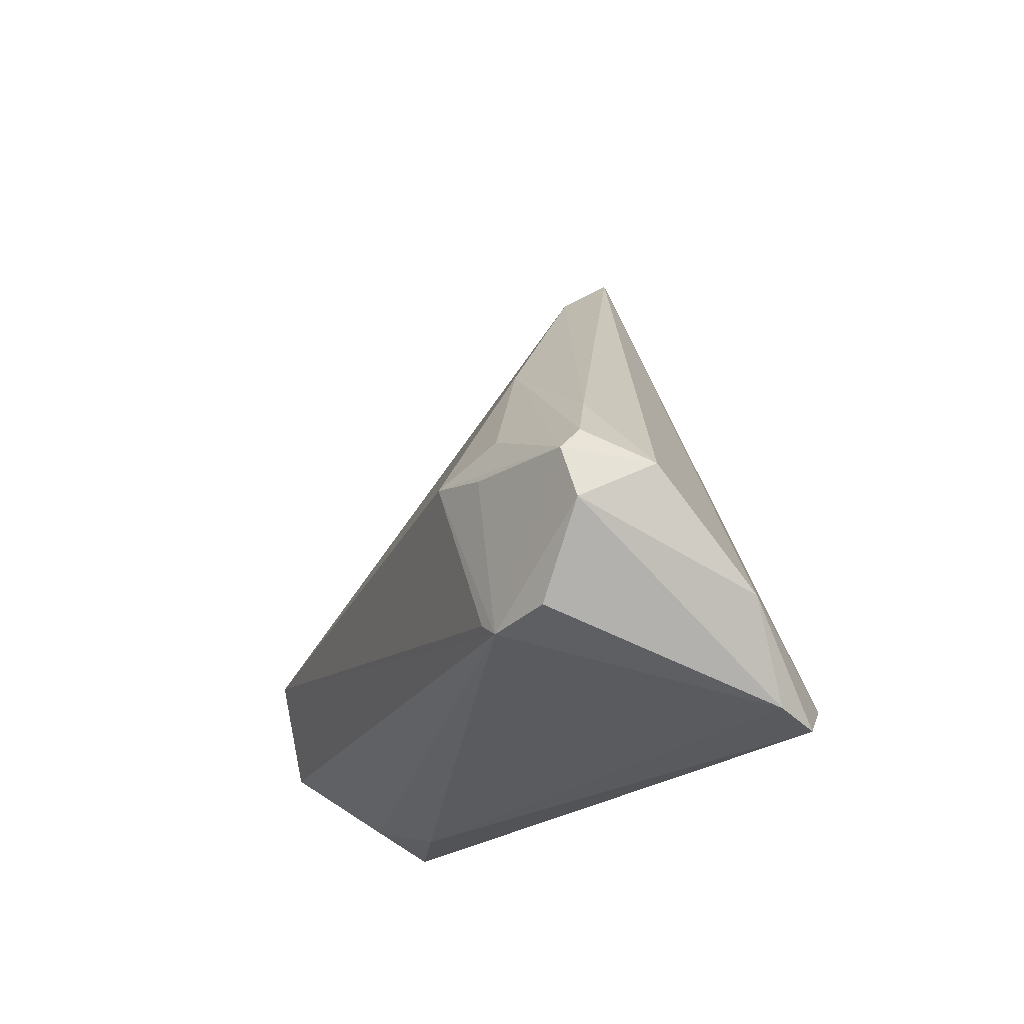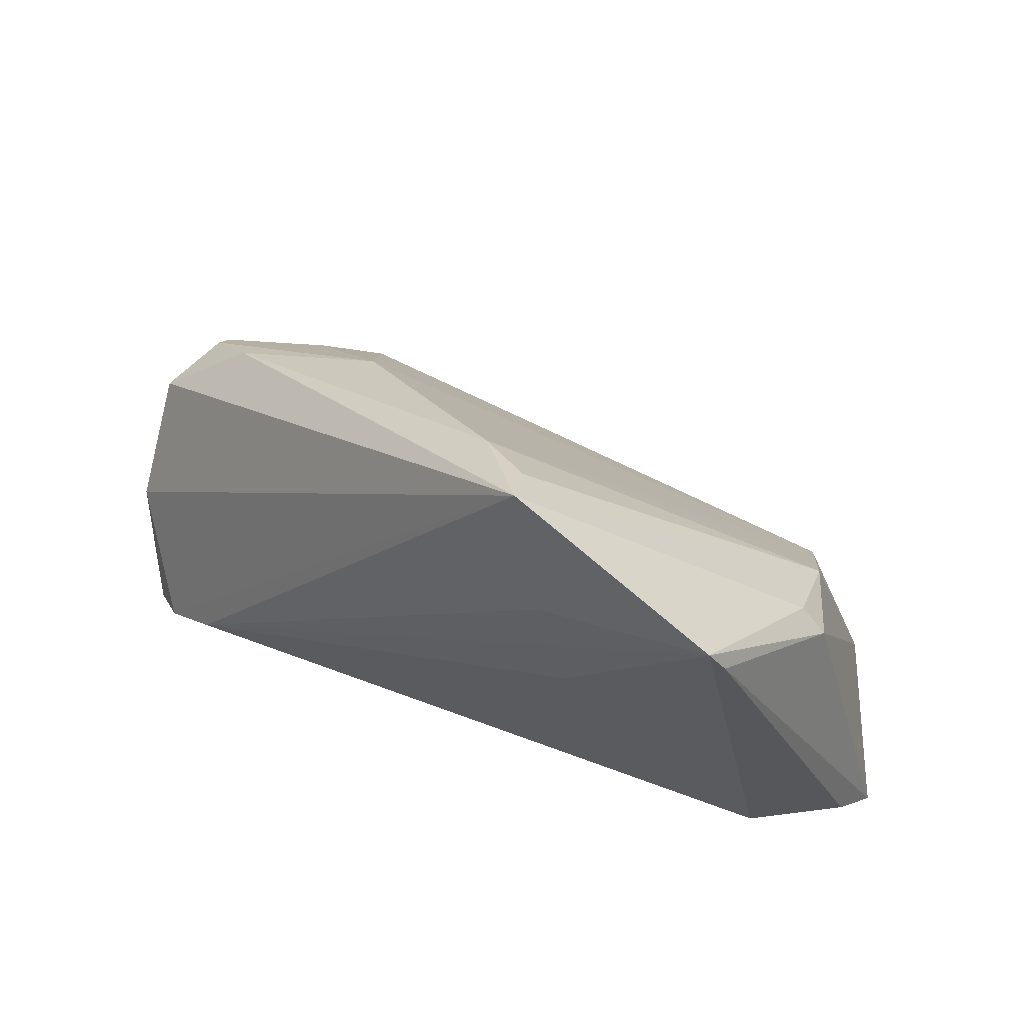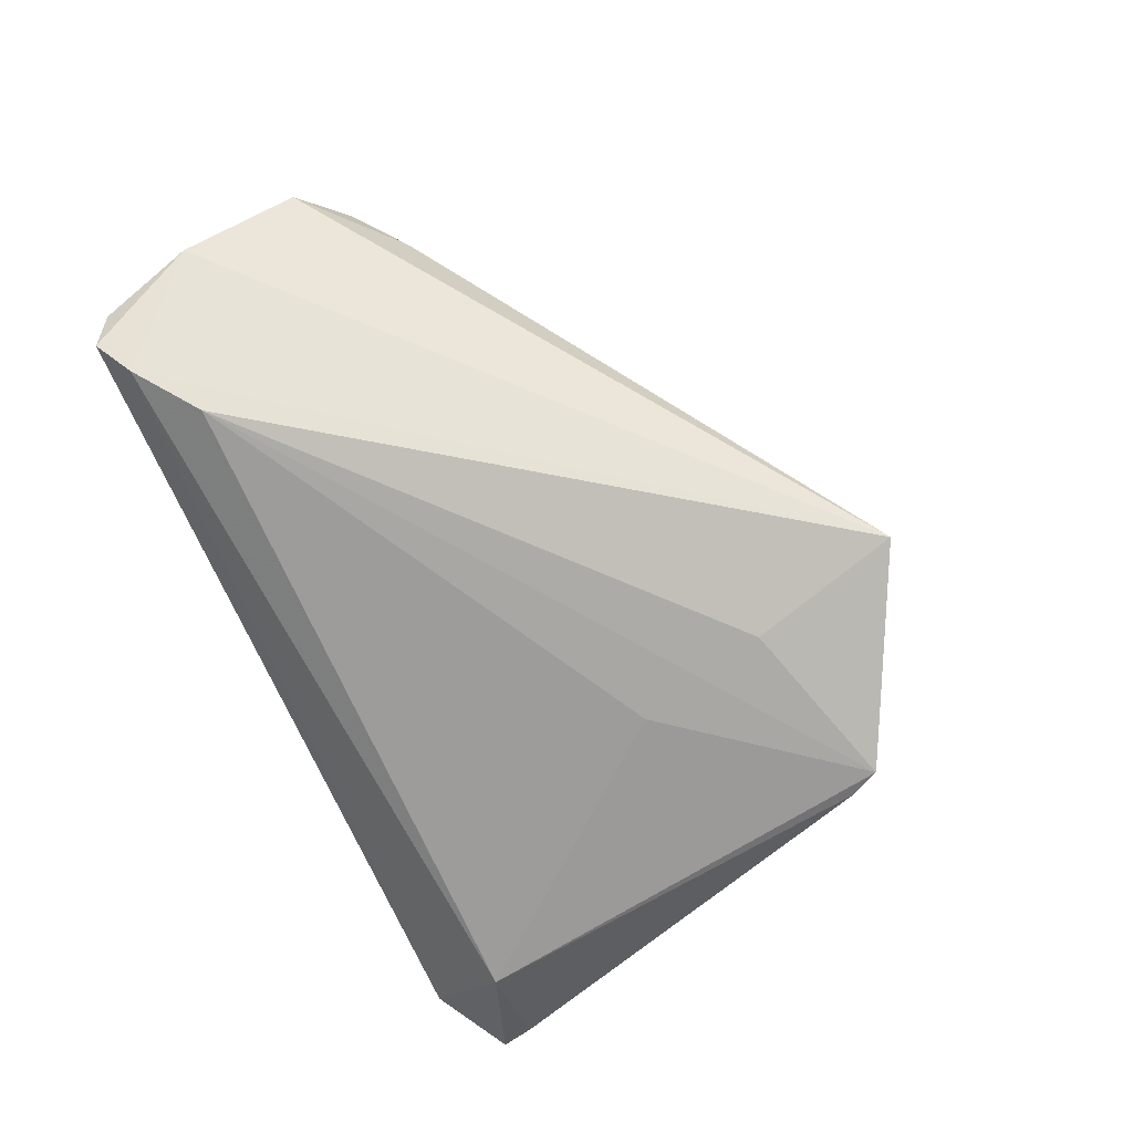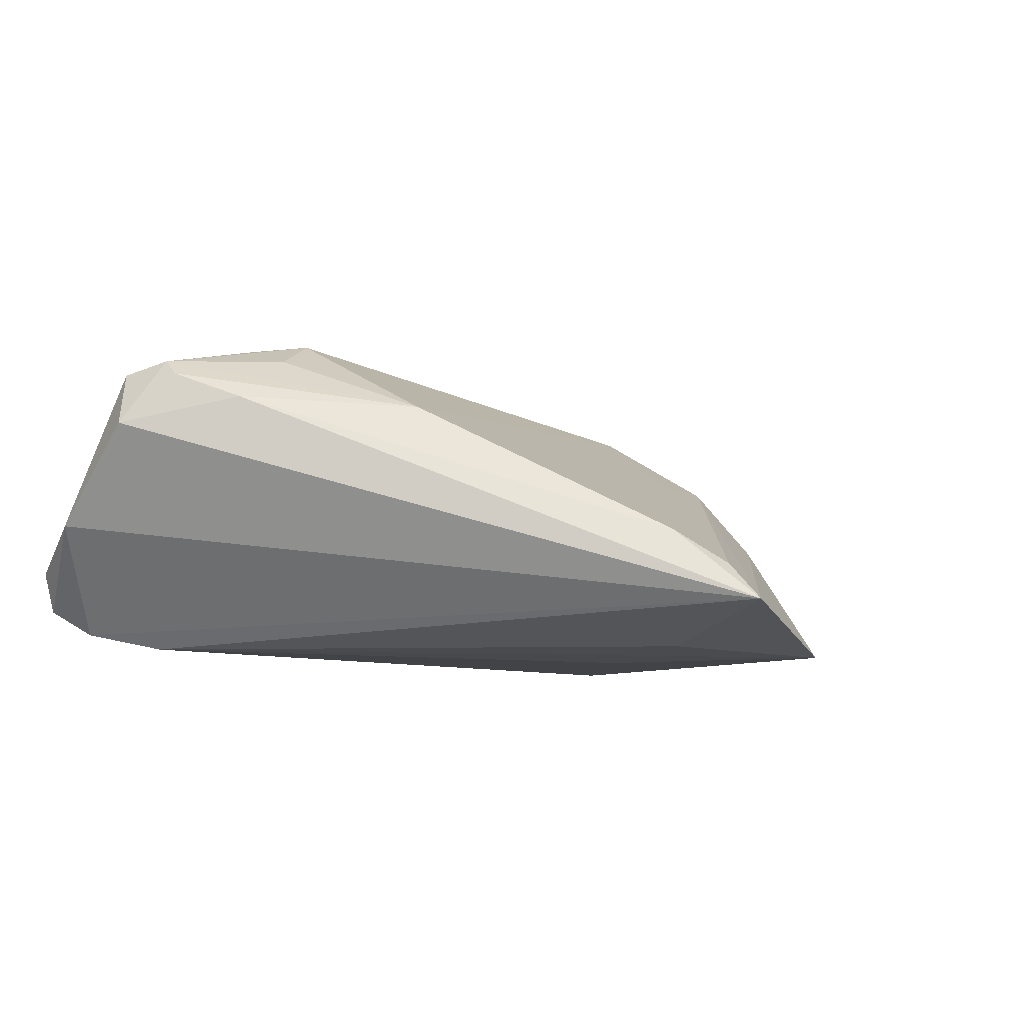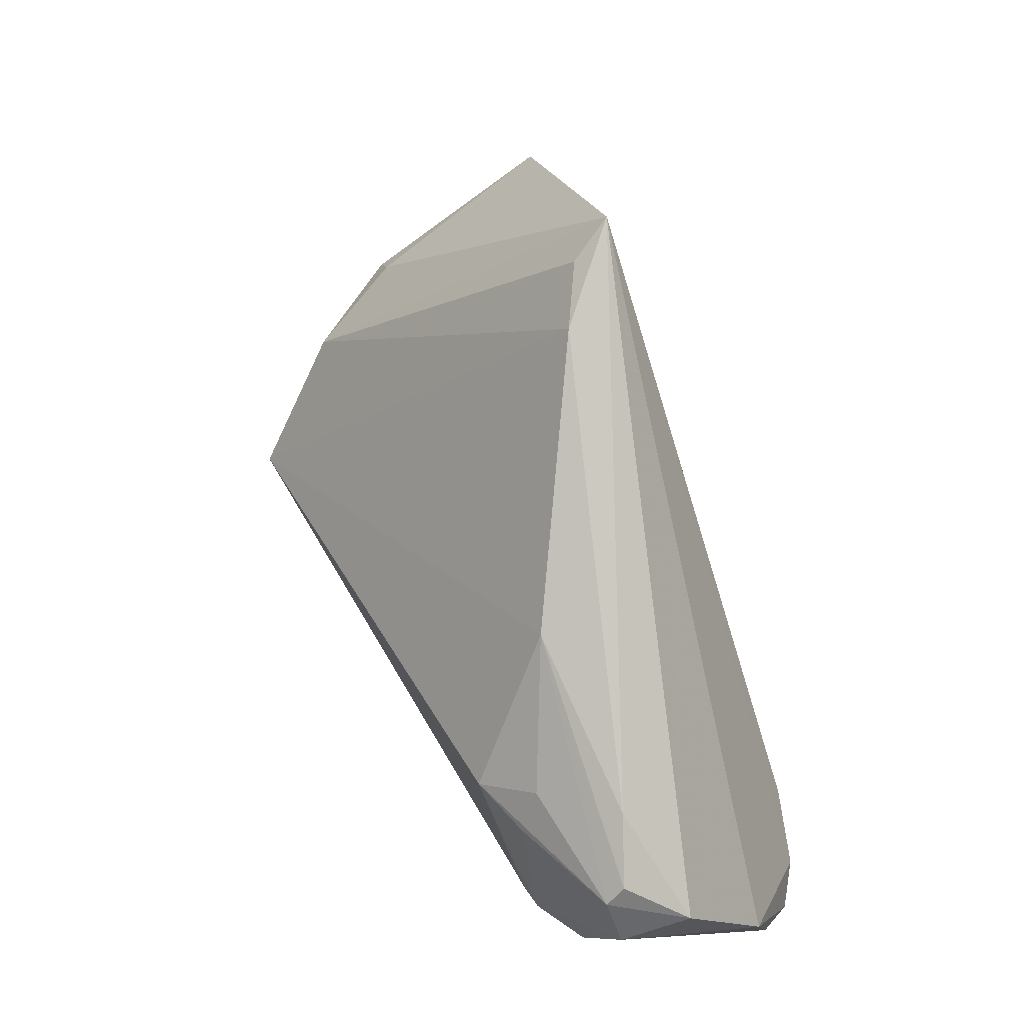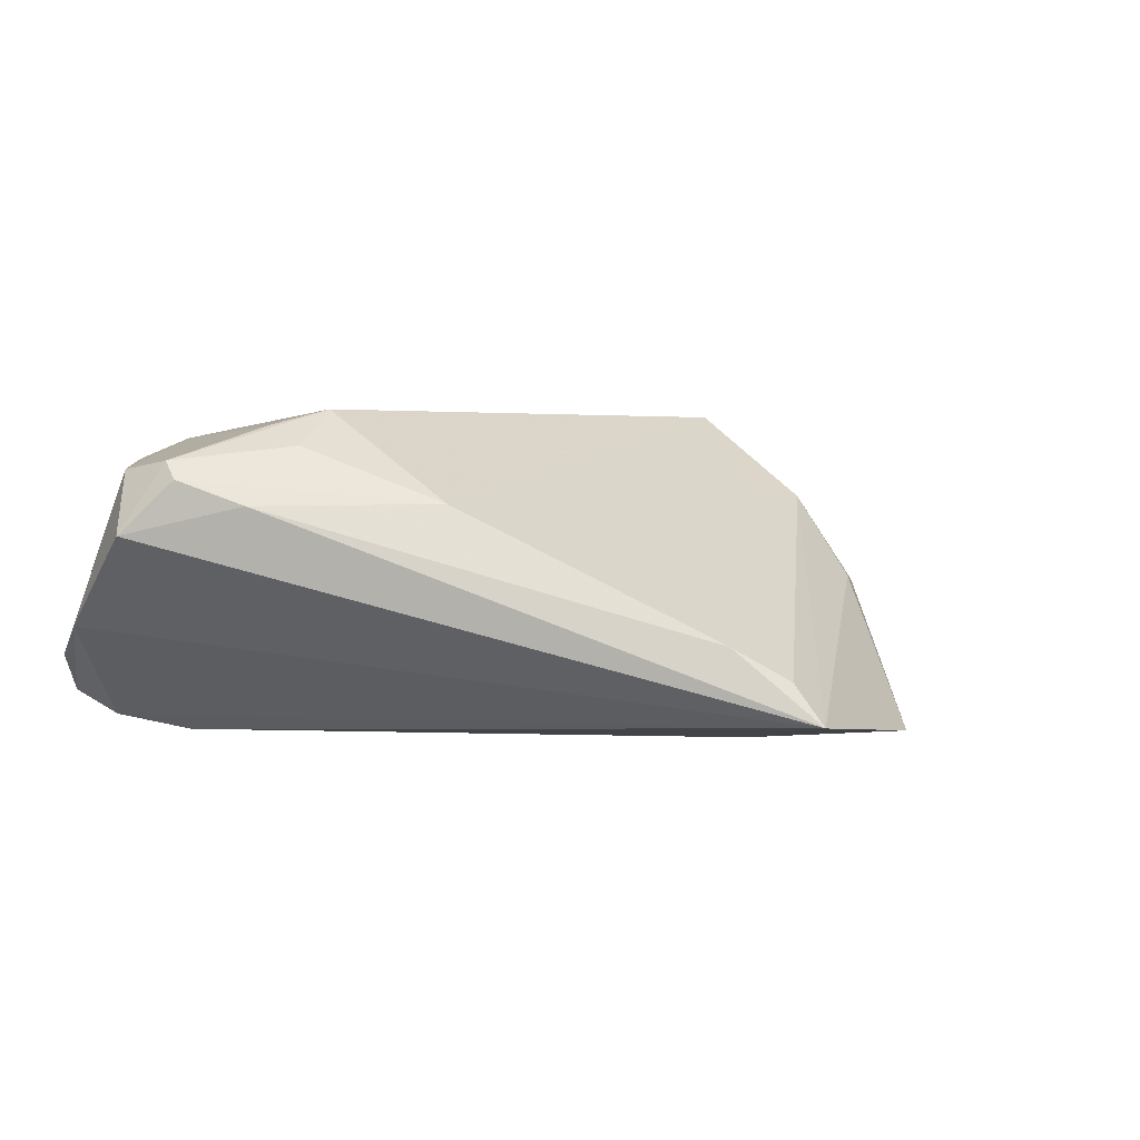
<metadata>
{"format":"obj","ext":"obj","renderer":"f3d","projection":"perspective","resolution":1024,"background":"white","views":[{"elev":-18.6,"azim":69.4,"up":"+Y"},{"elev":61.3,"azim":-155.2,"up":"+Y"},{"elev":-76.2,"azim":113.5,"up":"+Z"},{"elev":-14.0,"azim":138.3,"up":"+Z"},{"elev":52.2,"azim":62.5,"up":"+Y"},{"elev":2.4,"azim":143.7,"up":"+Z"}]}
</metadata>
<code>
v -0.03325 -0.03686 -0.000654
v -0.04529 -0.03758 -0.003819
v -0.042 -0.0345 0.003878
v -0.04527 -0.02738 0.01456
v -0.03565 -0.01679 0.01984
v 0.03821 -0.02747 0.01626
v 0.03757 -0.02861 -0.01984
v -0.00803 0.03758 -0.01676
v 0.05466 -0.01253 0.004772
v -0.000417 0.03003 -0.007728
v -0.03299 0.02544 -0.01984
v -0.03809 -0.01166 0.0148
v 0.04362 -0.002412 0.008194
v 0.03582 -0.02603 0.01687
v 0.03637 -0.0101 0.01757
v -0.03916 0.008294 -0.001372
v 0.05103 -0.03601 -0.01034
v 0.02343 0.008287 0.008392
v 0.05436 -0.02533 -0.006191
v -0.04155 -0.02756 -0.01497
v 0.04969 -0.007916 0.01119
v 0.04472 -0.0345 -0.01798
v 0.03531 -0.004898 0.01513
v -0.006754 0.03358 -0.01182
v -0.01619 0.003076 -0.01961
v 0.02888 -0.008951 0.01955
v -0.04249 0.005426 -0.002013
v 0.04871 -0.03758 -0.01495
v 0.04535 -0.02586 0.01369
v 0.04962 -0.01013 0.01335
v -0.02931 0.00135 0.00845
v -0.05466 -0.03243 -0.00372
v 0.05184 -0.01607 0.01239
v -0.05189 -0.02759 -0.008431
v -0.03855 -0.0008156 0.008954
v -0.01219 0.01904 -0.01984
v -0.03485 0.02191 -0.01899
f 19 8 9
f 4 6 5
f 4 27 32
f 27 4 35
f 13 9 8
f 30 6 33
f 33 9 30
f 19 9 33
f 5 6 14
f 26 18 5
f 26 14 6
f 5 14 26
f 8 35 24
f 5 18 10
f 10 24 35
f 8 24 10
f 10 13 8
f 18 13 10
f 12 4 5
f 5 35 12
f 12 35 4
f 30 9 21
f 9 13 21
f 21 18 30
f 21 13 18
f 8 7 36
f 36 11 8
f 7 11 36
f 7 20 25
f 25 11 7
f 20 11 25
f 27 35 16
f 16 11 27
f 16 35 8
f 8 11 16
f 32 27 37
f 27 11 37
f 37 11 20
f 6 4 3
f 3 1 6
f 32 20 2
f 1 3 2
f 2 28 1
f 2 4 32
f 2 3 4
f 30 18 23
f 23 26 30
f 18 26 23
f 15 6 30
f 30 26 15
f 15 26 6
f 31 35 5
f 5 10 31
f 31 10 35
f 29 33 6
f 34 20 32
f 32 37 34
f 34 37 20
f 6 1 17
f 1 28 17
f 17 29 6
f 17 28 19
f 19 33 17
f 33 29 17
f 22 20 7
f 19 28 22
f 22 2 20
f 28 2 22
f 22 8 19
f 22 7 8

</code>
